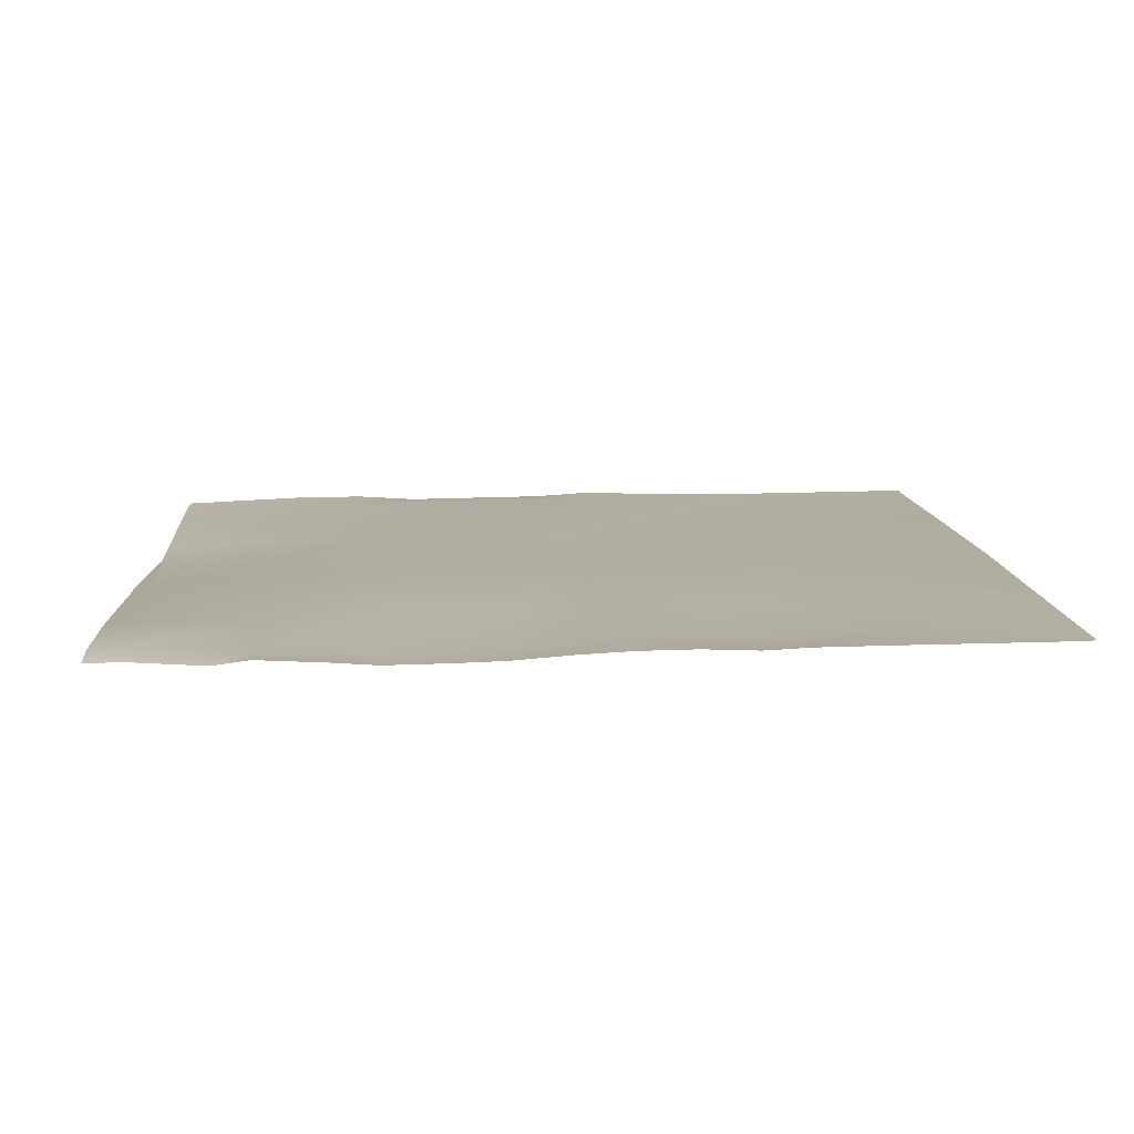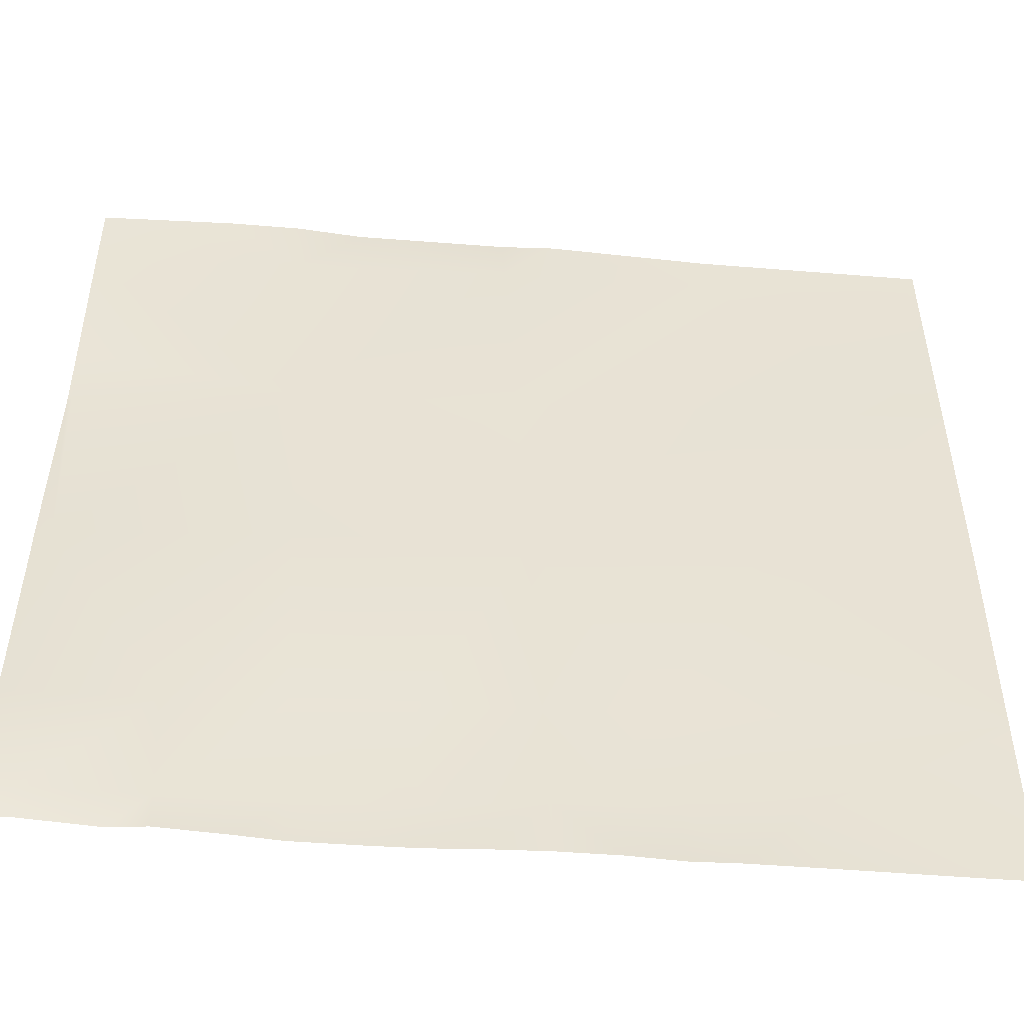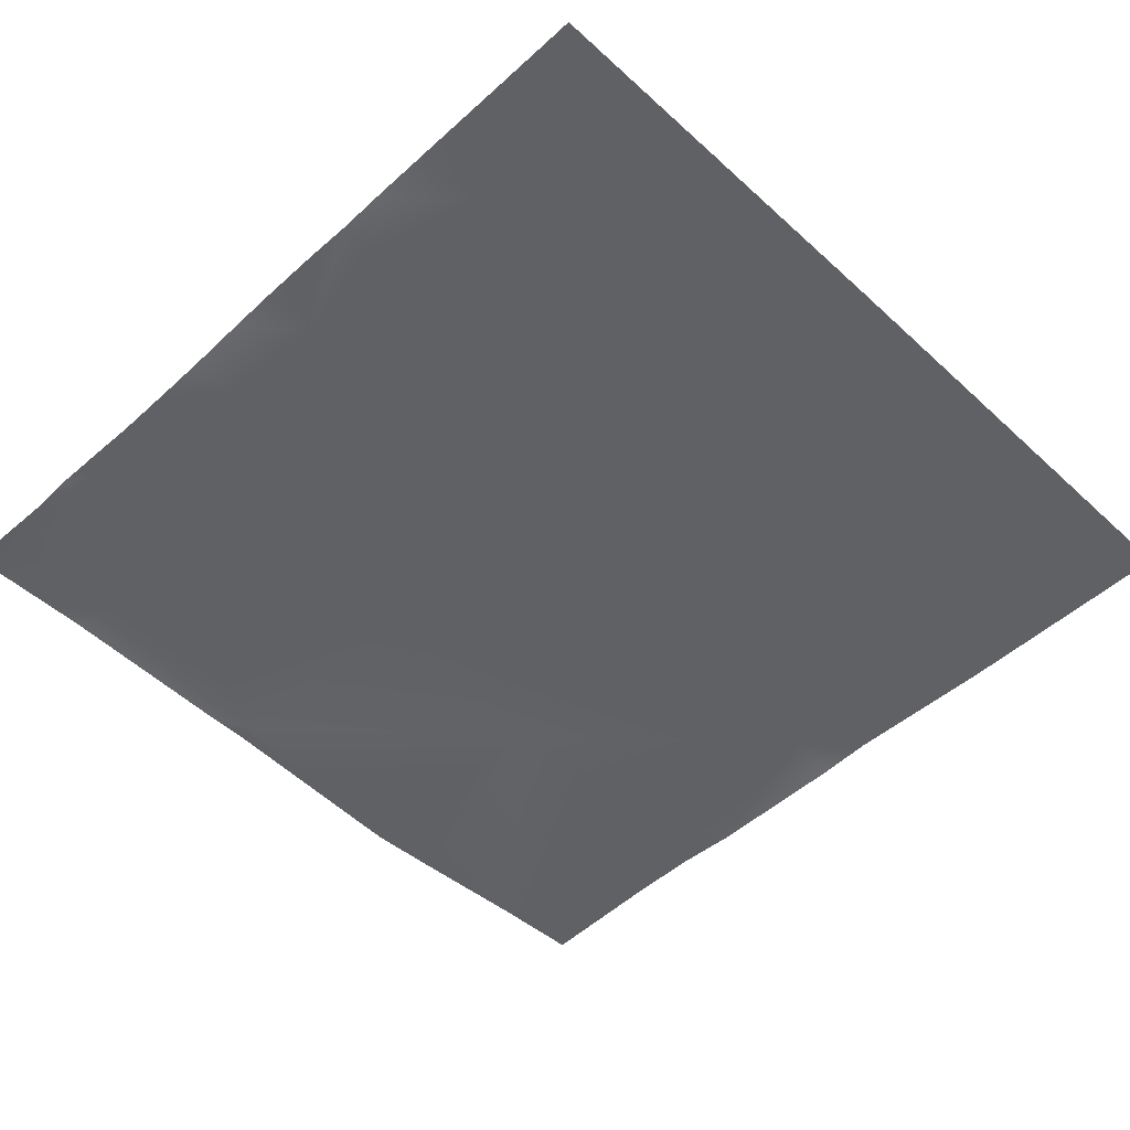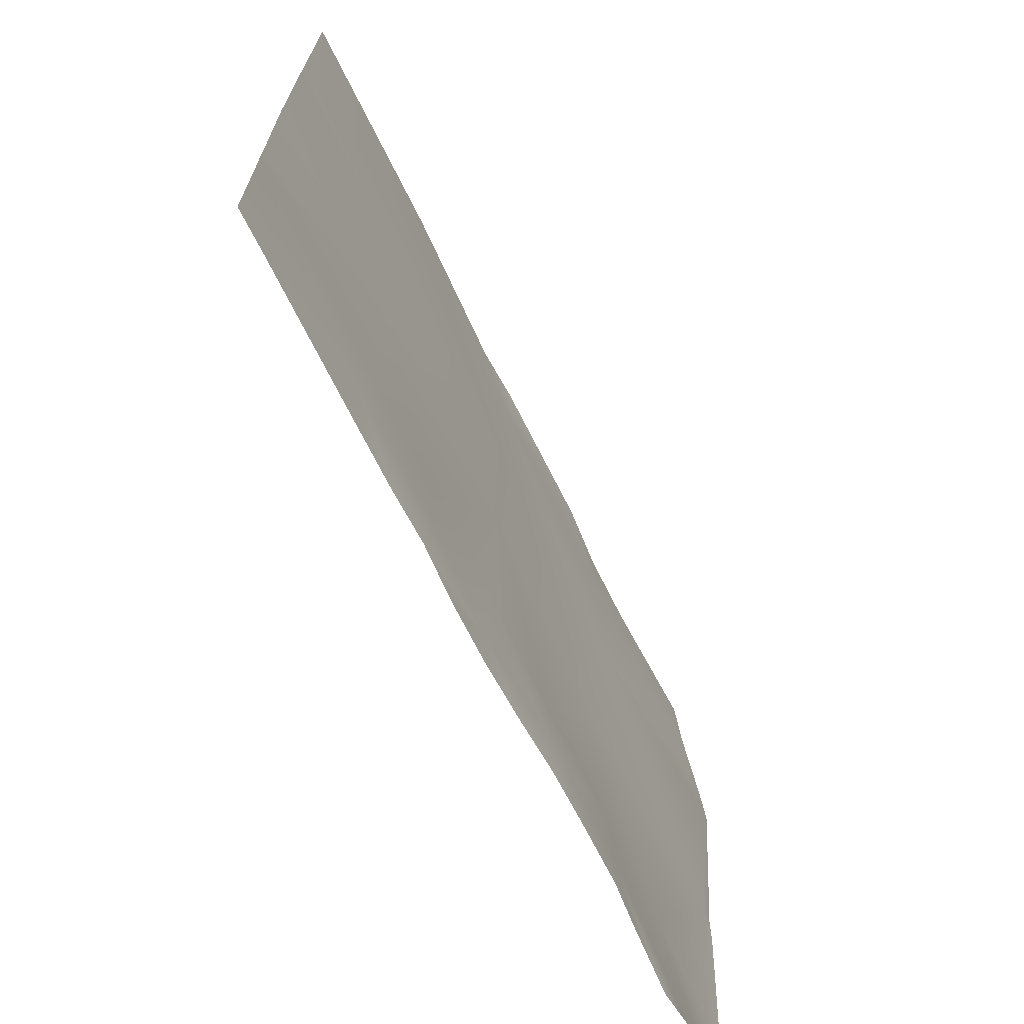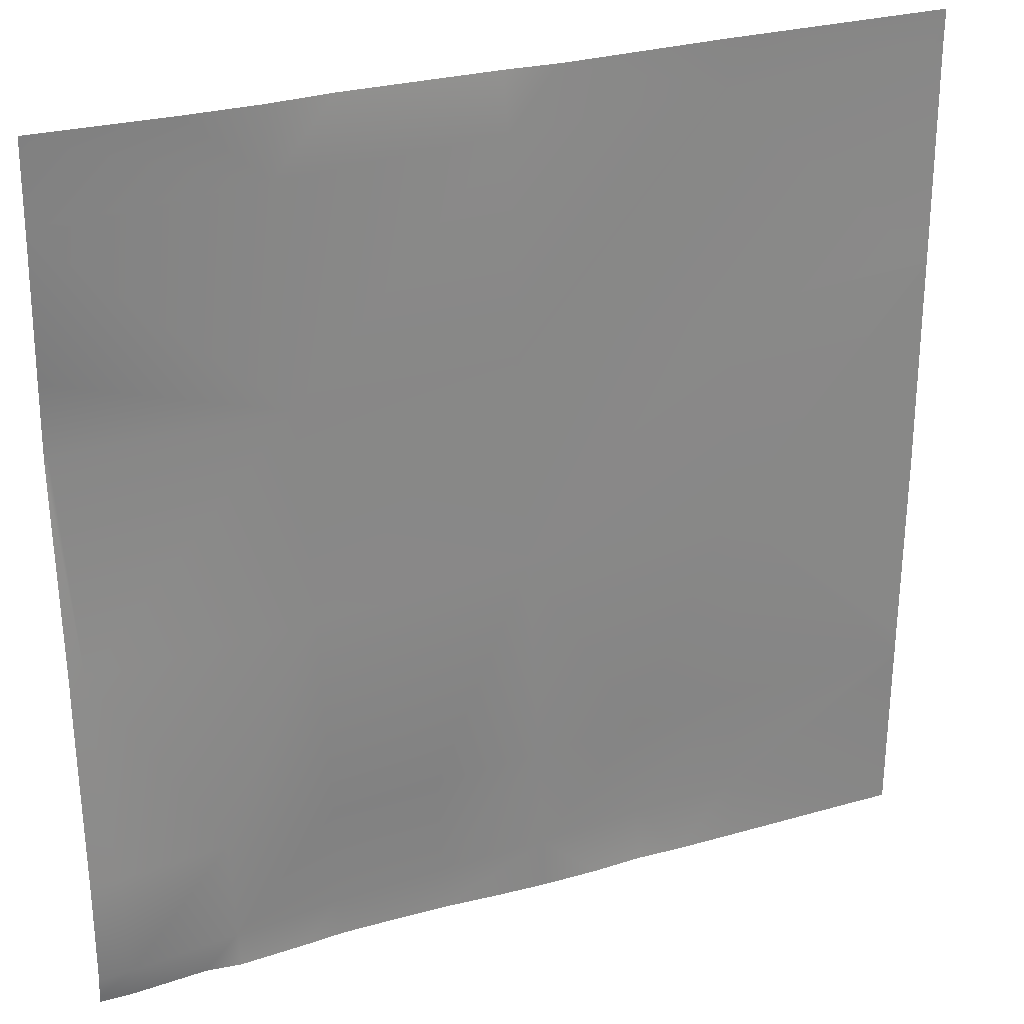
<metadata>
{"format":"obj","ext":"obj","renderer":"f3d","projection":"perspective","resolution":1024,"background":"white","views":[{"elev":10.5,"azim":176.8,"up":"+Y"},{"elev":-50.4,"azim":174.2,"up":"+Z"},{"elev":-49.3,"azim":-135.3,"up":"+Y"},{"elev":-70.9,"azim":-64.1,"up":"+Z"},{"elev":27.7,"azim":155.5,"up":"+Z"}]}
</metadata>
<code>
v -970 -2.164 1024
v -1013 -1.734 1024
v -969 -2.541 1043
v -951.7 -2.421 1024
v -937.1 -4.005 1041
v -938 -3.087 1024
v -922.7 -2.537 1024
v -905.2 -2.764 1040
v -906 -2.784 1024
v -1024 -1.161 1074
v -1024 -1.48 1027
v -1024 -1.5 1024
v -1024 -1.063 1078
v -967.3 -1.707 1075
v -935.4 -1.895 1073
v -903.5 -2.486 1072
v -963.9 -1.907 1139
v -1024 -1.081 1085
v -891 -3.611 1024
v -873.3 -5.219 1038
v -874 -4.928 1024
v -860.6 -5.356 1024
v -830.2 -4.861 1024
v -842 -5.673 1024
v -841.4 -5.755 1036
v -810 -3.892 1024
v -809.5 -4.172 1035
v -839.7 -3.541 1068
v -900.1 -2.767 1136
v -871.6 -2.821 1070
v -807.8 -3.022 1067
v -777.5 -2.573 1033
v -836.3 -1.949 1132
v -799.8 -5.29 1024
v -768 -2.762 1056
v -775.9 -2.468 1065
v -768 -2.88 1033
v -768 -4.258 1024
v -778 -4.02 1024
v -768 -3.89 1026
v -768 -2.834 1065
v -772.5 -5.134 1129
v -768 -4.948 1118
v -1024 -1.617 1270
v -1024 -1.593 1273
v -1021 -1.69 1270
v -1024 -0.5384 1142
v -1024 -0.9675 1206
v -960.6 -1.641 1203
v -896.8 -2.893 1199
v -1024 -0.9656 1206
v -1024 -0.9705 1206
v -957.2 -2.526 1267
v -1024 -1.511 1280
v -1020 -1.577 1280
v -969.3 -2.216 1280
v -908.5 -1.451 1280
v -893.4 -1.359 1263
v -956.5 -2.357 1280
v -1024 -1.045 1213
v -832.9 -3.445 1196
v -768 -9.07 1191
v -769.1 -9.192 1193
v -768 -4.964 1129
v -768 -9.078 1193
v -768 -7.85 1214
v -768 -5.155 1254
v -847.7 -3.223 1280
v -892.5 -2.517 1280
v -829.6 -2.138 1260
v -828.5 -2.055 1280
v -768 -5.106 1257
v -768 -4.112 1279
v -807.1 -2.269 1280
v -768 -4.064 1280
f 1 2 3
f 4 5 6
f 4 3 5
f 1 3 4
f 7 8 9
f 10 3 11
f 11 2 12
f 11 3 2
f 3 13 14
f 3 10 13
f 8 5 15
f 6 8 7
f 6 5 8
f 8 15 16
f 15 5 14
f 14 5 3
f 13 17 14
f 13 18 17
f 19 9 8
f 17 15 14
f 16 20 8
f 21 20 22
f 23 24 25
f 26 25 27
f 26 23 25
f 25 22 20
f 25 24 22
f 25 20 28
f 15 29 16
f 20 16 30
f 27 28 31
f 30 28 20
f 27 31 32
f 30 33 28
f 28 27 25
f 16 29 30
f 34 26 27
f 21 8 20
f 21 19 8
f 35 32 36
f 35 37 32
f 38 39 40
f 40 32 37
f 40 39 32
f 35 36 41
f 36 32 31
f 41 42 43
f 41 36 42
f 31 42 36
f 32 34 27
f 32 39 34
f 28 33 31
f 44 45 46
f 47 48 17
f 29 17 49
f 17 29 15
f 29 49 50
f 51 17 48
f 51 49 17
f 18 47 17
f 49 52 53
f 49 51 52
f 54 46 45
f 54 55 46
f 46 56 53
f 46 55 56
f 53 57 58
f 53 59 57
f 60 53 52
f 60 46 53
f 53 58 50
f 59 53 56
f 50 49 53
f 33 29 50
f 44 46 60
f 58 61 50
f 33 61 42
f 62 42 63
f 62 64 42
f 43 42 64
f 62 63 65
f 63 42 61
f 31 33 42
f 66 61 67
f 66 63 61
f 68 58 69
f 68 70 58
f 61 58 70
f 68 71 70
f 69 58 57
f 70 67 61
f 70 72 67
f 72 70 73
f 73 74 75
f 73 70 74
f 66 65 63
f 50 61 33
f 30 29 33
f 74 70 71

</code>
